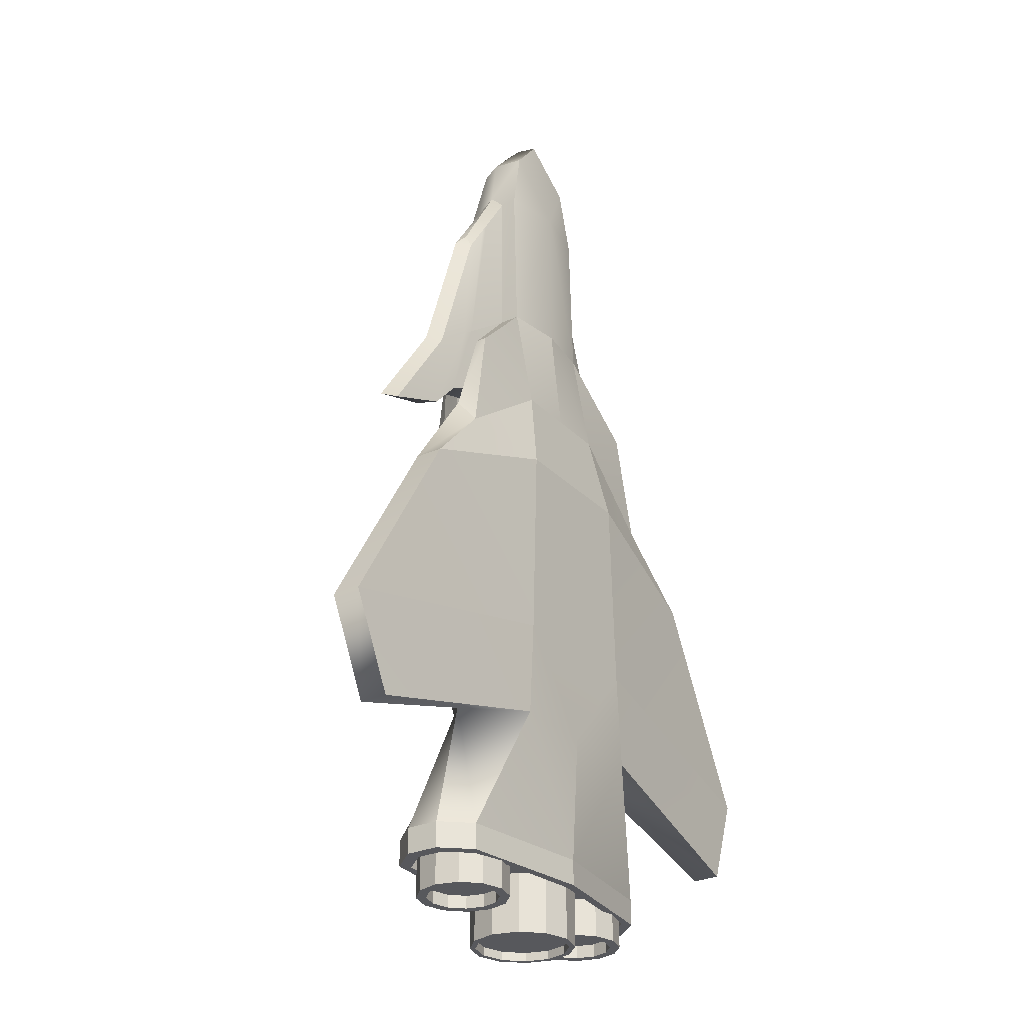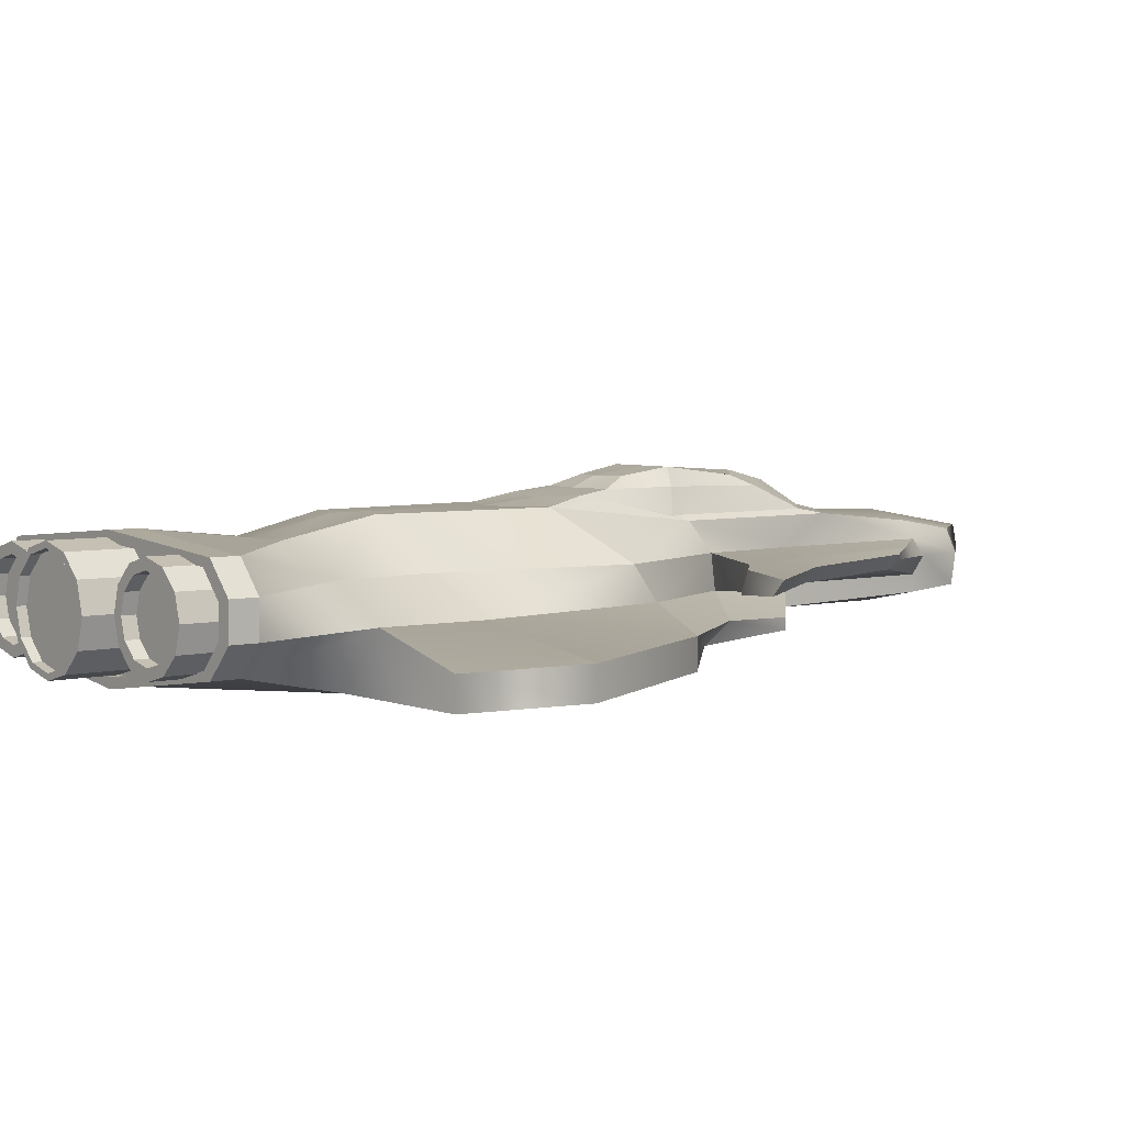
<metadata>
{"format":"obj","ext":"obj","renderer":"f3d","projection":"perspective","resolution":1024,"background":"white","views":[{"elev":-28.5,"azim":-55.8,"up":"+Z"},{"elev":4.6,"azim":-129.4,"up":"+Y"}]}
</metadata>
<code>
v 0.8188 -0.7703 -8.133
v 0.4886 -1.1 -8.133
v 0.0376 -1.221 -8.133
v -0.4134 -1.1 -8.133
v -0.7436 -0.7703 -8.133
v -0.8644 -0.3193 -8.133
v -0.7436 0.1317 -8.133
v -0.4134 0.4619 -8.133
v 0.0376 0.5827 -8.133
v 0.4886 0.4619 -8.133
v 0.8188 0.1317 -8.133
v 0.9396 -0.3193 -8.133
v 0.8188 -0.7703 -9.156
v 0.4886 -1.1 -9.156
v 0.0376 -1.221 -9.156
v -0.4134 -1.1 -9.156
v -0.7436 -0.7703 -9.156
v -0.8644 -0.3193 -9.156
v -0.7436 0.1317 -9.156
v -0.4134 0.4619 -9.156
v 0.0376 0.5827 -9.156
v 0.4886 0.4619 -9.156
v 0.8188 0.1317 -9.156
v 0.9396 -0.3193 -9.156
v 0.0376 -0.3193 -8.133
v 0.7344 -0.7216 -9.156
v 0.4399 -1.016 -9.156
v 0.0376 -1.124 -9.156
v -0.3647 -1.016 -9.156
v -0.6592 -0.7216 -9.156
v -0.767 -0.3193 -9.156
v -0.6592 0.08301 -9.156
v -0.3647 0.3775 -9.156
v 0.0376 0.4853 -9.156
v 0.4399 0.3775 -9.156
v 0.7344 0.08301 -9.156
v 0.8422 -0.3193 -9.156
v 0.7344 -0.7216 -9.009
v 0.4399 -1.016 -9.009
v 0.0376 -0.3193 -9.009
v 0.0376 -1.124 -9.009
v -0.3647 -1.016 -9.009
v -0.6592 -0.7216 -9.009
v -0.767 -0.3193 -9.009
v -0.6592 0.08301 -9.009
v -0.3647 0.3775 -9.009
v 0.0376 0.4853 -9.009
v 0.4399 0.3775 -9.009
v 0.7344 0.08301 -9.009
v 0.8422 -0.3193 -9.009
v 2.396 -0.7102 -8.085
v 2.11 -0.9963 -8.085
v 1.719 -1.101 -8.085
v 1.328 -0.9963 -8.085
v 1.042 -0.7102 -8.085
v 0.9371 -0.3193 -8.085
v 1.042 0.07163 -8.085
v 1.328 0.3578 -8.085
v 1.719 0.4625 -8.085
v 2.11 0.3578 -8.085
v 2.396 0.07163 -8.085
v 2.501 -0.3193 -8.085
v 2.396 -0.7102 -8.742
v 2.11 -0.9963 -8.742
v 1.719 -1.101 -8.742
v 1.328 -0.9963 -8.742
v 1.042 -0.7102 -8.742
v 0.9371 -0.3193 -8.742
v 1.042 0.07163 -8.742
v 1.328 0.3578 -8.742
v 1.719 0.4625 -8.742
v 2.11 0.3578 -8.742
v 2.396 0.07163 -8.742
v 2.501 -0.3193 -8.742
v 1.719 -0.3193 -8.085
v 2.247 -0.6244 -8.742
v 2.024 -0.8477 -8.742
v 1.719 -0.9295 -8.742
v 1.414 -0.8477 -8.742
v 1.19 -0.6244 -8.742
v 1.109 -0.3193 -8.742
v 1.19 -0.01417 -8.742
v 1.414 0.2092 -8.742
v 1.719 0.2909 -8.742
v 2.024 0.2092 -8.742
v 2.247 -0.01417 -8.742
v 2.329 -0.3193 -8.742
v 2.247 -0.6244 -8.52
v 2.024 -0.8477 -8.52
v 1.719 -0.3193 -8.52
v 1.719 -0.9295 -8.52
v 1.414 -0.8477 -8.52
v 1.19 -0.6244 -8.52
v 1.109 -0.3193 -8.52
v 1.19 -0.01417 -8.52
v 1.414 0.2092 -8.52
v 1.719 0.2909 -8.52
v 2.024 0.2092 -8.52
v 2.247 -0.01417 -8.52
v 2.329 -0.3193 -8.52
v -2.396 -0.7102 -8.085
v -2.11 -0.9963 -8.085
v -1.719 -1.101 -8.085
v -1.328 -0.9963 -8.085
v -1.042 -0.7102 -8.085
v -0.9371 -0.3193 -8.085
v -1.042 0.07163 -8.085
v -1.328 0.3578 -8.085
v -1.719 0.4625 -8.085
v -2.11 0.3578 -8.085
v -2.396 0.07163 -8.085
v -2.501 -0.3193 -8.085
v -2.396 -0.7102 -8.742
v -2.11 -0.9963 -8.742
v -1.719 -1.101 -8.742
v -1.328 -0.9963 -8.742
v -1.042 -0.7102 -8.742
v -0.9371 -0.3193 -8.742
v -1.042 0.07163 -8.742
v -1.328 0.3578 -8.742
v -1.719 0.4625 -8.742
v -2.11 0.3578 -8.742
v -2.396 0.07163 -8.742
v -2.501 -0.3193 -8.742
v -1.719 -0.3193 -8.085
v -2.247 -0.6244 -8.742
v -2.024 -0.8477 -8.742
v -1.719 -0.9295 -8.742
v -1.414 -0.8477 -8.742
v -1.19 -0.6244 -8.742
v -1.109 -0.3193 -8.742
v -1.19 -0.01417 -8.742
v -1.414 0.2092 -8.742
v -1.719 0.2909 -8.742
v -2.024 0.2092 -8.742
v -2.247 -0.01417 -8.742
v -2.329 -0.3193 -8.742
v -2.247 -0.6244 -8.52
v -2.024 -0.8477 -8.52
v -1.719 -0.3193 -8.52
v -1.719 -0.9295 -8.52
v -1.414 -0.8477 -8.52
v -1.19 -0.6244 -8.52
v -1.109 -0.3193 -8.52
v -1.19 -0.01417 -8.52
v -1.414 0.2092 -8.52
v -1.719 0.2909 -8.52
v -2.024 0.2092 -8.52
v -2.247 -0.01417 -8.52
v -2.329 -0.3193 -8.52
v -0.745 -0.8212 6.896
v 0 -0.6771 7.731
v 0.745 -0.8212 6.896
v -0.8262 -0.2974 6.896
v 0 -0.2974 7.819
v 0.8262 -0.2974 6.896
v -0.6221 0.07892 6.896
v 0 0.08234 7.731
v 0.6221 0.07892 6.896
v -0.8302 0.2676 5.715
v 0 0.4229 5.715
v 0.8302 0.2676 5.715
v -1 0.4701 3.719
v 0 0.4701 4.482
v 1 0.4701 3.719
v -1 -0.9262 2.915
v 0 -1.065 2.915
v 1 -0.9262 2.915
v -1 -0.8623 5.715
v 0 -1.065 5.715
v 1 -0.8623 5.715
v -1 0.4701 0.9294
v 1 0.4701 0.9294
v 0 -1.255 0.9294
v -1 -1.255 0.9294
v 1 -1.255 0.9294
v 1 -0.0149 2.915
v 1 -0.5798 2.915
v 1 -0.0149 5.715
v 0.966 -0.2974 5.995
v 1 -0.5798 5.715
v -1 -0.5798 2.915
v -1 -0.0149 2.915
v -1 -0.0149 5.715
v -1 -0.5798 5.715
v -0.966 -0.2974 5.995
v -1.146 -0.5798 1.321
v -1.146 -0.0149 1.244
v 1.146 -0.5798 1.321
v 1.146 -0.0149 1.244
v 2.844 -0.1422 1.739
v 2.676 -0.3819 1.683
v 3.967 -0.3819 -0.2011
v 4.136 -0.1422 -0.1451
v 1.96 -0.1422 4.396
v 1.792 -0.3819 4.34
v 1.762 -0.2418 4.625
v -2.676 -0.3819 1.683
v -2.844 -0.1422 1.739
v -4.136 -0.1422 -0.1451
v -3.967 -0.3819 -0.2011
v -1.792 -0.3819 4.34
v -1.96 -0.1422 4.396
v -1.762 -0.2418 4.625
v -1.981 -0.5798 -0.5599
v 0 -1.517 -0.5599
v -1.241 -1.517 -0.5599
v 1.981 -0.5798 -0.5599
v 1.241 -1.517 -0.5599
v 0 0.7634 -2.156
v -1.981 -0.0149 -0.9925
v -0.8856 0.7634 -1.631
v 1.981 -0.0149 -0.9925
v 0.8856 0.7634 -1.631
v -2.855 -0.5798 -7.819
v 0 -1.396 -7.819
v -2.419 -1.065 -7.819
v 2.855 -0.5798 -7.819
v 2.419 -1.065 -7.819
v 0 0.6824 -7.819
v -2.855 -0.0149 -7.819
v -2.439 0.4701 -7.819
v 2.855 -0.0149 -7.819
v 2.439 0.4701 -7.819
v -0.8968 0.554 3.281
v 0 0.554 4.095
v -0.8968 0.554 0.6954
v 0.8968 0.554 3.281
v 0.8968 0.554 0.6954
v 0 0.8473 -1.244
v -0.7576 0.9 -0.9394
v 0.7576 0.9 -0.9394
v -0.7144 0.9336 2.508
v 0 0.9685 3.321
v -0.7435 0.9685 0.8059
v 0.7144 0.9336 2.508
v 0.7435 0.9685 0.8059
v 0 0.9685 -0.4706
v -0.654 0.9685 -0.3618
v 0.654 0.9685 -0.3618
v -0.5841 1.098 2.114
v 0 1.135 2.658
v 0 1.255 0.862
v -0.5775 1.255 0.862
v 0.5841 1.098 2.114
v 0.5775 1.255 0.862
v 0 1.135 -0.07732
v -0.4519 1.135 0.06417
v 0.4519 1.135 0.06417
v 2.177 -0.09621 2.164
v 1.613 -0.09621 4.873
v 1.474 -0.2619 5.121
v 1.506 -0.4535 4.837
v 2.07 -0.4535 2.128
v 2.895 -0.4535 0.2076
v 3.002 -0.09621 0.2434
v -2.177 -0.09621 2.164
v -1.613 -0.09621 4.873
v -1.474 -0.2619 5.121
v -1.506 -0.4535 4.837
v -2.07 -0.4535 2.128
v -2.895 -0.4535 0.2076
v -3.002 -0.09621 0.2434
v 1.964 -0.08145 2.3
v 1.502 -0.08145 5.026
v 1.382 -0.2683 5.279
v 1.414 -0.4764 4.996
v 1.876 -0.4764 2.271
v 2.421 -0.4764 0.7307
v 2.493 -0.08145 0.7599
v -1.964 -0.08145 2.3
v -1.502 -0.08145 5.026
v -1.382 -0.2683 5.279
v -1.414 -0.4764 4.996
v -1.876 -0.4764 2.271
v -2.421 -0.4764 0.7307
v -2.493 -0.08145 0.7599
v -2.406 -0.5798 -3.96
v -1.373 -0.0149 -4.19
v -0.6752 0.7634 -4.529
v 0 0.7634 -4.808
v 0.6752 0.7634 -4.529
v 1.373 -0.0149 -4.19
v 2.406 -0.5798 -3.96
v 1.373 -1.517 -3.96
v 0 -1.517 -3.96
v -1.373 -1.517 -3.96
v -2.308 -0.5798 -5.624
v -1.487 -1.517 -5.624
v 0 -1.517 -5.624
v 1.487 -1.517 -5.624
v 2.308 -0.5798 -5.624
v 1.487 -0.0149 -5.755
v 0.5571 0.4701 -5.948
v 0 0.4701 -6.106
v -0.5571 0.4701 -5.948
v -1.487 -0.0149 -5.755
v -2.855 -0.5798 -8.265
v 0 -1.396 -8.265
v -2.419 -1.065 -8.265
v 2.855 -0.5798 -8.265
v 2.419 -1.065 -8.265
v 0 0.6824 -8.265
v -2.855 -0.0149 -8.265
v -2.439 0.4701 -8.265
v 2.855 -0.0149 -8.265
v 2.439 0.4701 -8.265
v -2.633 -0.5452 -8.265
v 0 -1.235 -8.265
v -2.265 -0.9549 -8.265
v 2.633 -0.5452 -8.265
v 2.265 -0.9549 -8.265
v 0 0.521 -8.265
v -2.633 -0.06804 -8.265
v -2.282 0.3416 -8.265
v 2.633 -0.06804 -8.265
v 2.282 0.3416 -8.265
v -2.633 -0.5452 -8.063
v 0 -0.5892 -8.063
v 0 -1.235 -8.063
v -2.265 -0.9549 -8.063
v 2.633 -0.5452 -8.063
v 2.265 -0.9549 -8.063
v 0 0.521 -8.063
v 0 -0.06524 -8.063
v -2.633 -0.06804 -8.063
v -2.282 0.3416 -8.063
v 2.633 -0.06804 -8.063
v 2.282 0.3416 -8.063
v -2.302 -0.9093 1.661
v -2.302 -1.097 1.661
v -2.752 -0.8299 0.1251
v -2.684 -1.161 -0.2876
v -3.934 -0.8299 -1.56
v -3.934 -1.315 -1.56
v -5.94 -1.246 -5.013
v -5.94 -0.7611 -5.013
v -5.244 -0.8299 -6.624
v -5.244 -1.315 -6.624
v 2.302 -1.097 1.661
v 2.302 -0.9093 1.661
v 2.684 -1.161 -0.2876
v 2.752 -0.8299 0.1251
v 3.934 -1.315 -1.56
v 3.934 -0.8299 -1.56
v 5.94 -0.7611 -5.013
v 5.94 -1.246 -5.013
v 5.244 -1.315 -6.624
v 5.244 -0.8299 -6.624
f 1 2 13
f 13 2 14
f 2 3 14
f 14 3 15
f 3 4 15
f 15 4 16
f 4 5 16
f 16 5 17
f 5 6 17
f 17 6 18
f 6 7 18
f 18 7 19
f 7 8 19
f 19 8 20
f 8 9 20
f 20 9 21
f 9 10 21
f 21 10 22
f 10 11 22
f 22 11 23
f 11 12 23
f 23 12 24
f 12 1 24
f 24 1 13
f 2 1 25
f 3 2 25
f 4 3 25
f 5 4 25
f 6 5 25
f 7 6 25
f 8 7 25
f 9 8 25
f 10 9 25
f 11 10 25
f 12 11 25
f 1 12 25
f 38 39 40
f 39 41 40
f 41 42 40
f 42 43 40
f 43 44 40
f 44 45 40
f 45 46 40
f 46 47 40
f 47 48 40
f 48 49 40
f 49 50 40
f 50 38 40
f 13 14 26
f 26 14 27
f 14 15 27
f 27 15 28
f 15 16 28
f 28 16 29
f 16 17 29
f 29 17 30
f 17 18 30
f 30 18 31
f 18 19 31
f 31 19 32
f 19 20 32
f 32 20 33
f 20 21 33
f 33 21 34
f 21 22 34
f 34 22 35
f 22 23 35
f 35 23 36
f 23 24 36
f 36 24 37
f 24 13 37
f 37 13 26
f 26 27 38
f 38 27 39
f 27 28 39
f 39 28 41
f 28 29 41
f 41 29 42
f 29 30 42
f 42 30 43
f 30 31 43
f 43 31 44
f 31 32 44
f 44 32 45
f 32 33 45
f 45 33 46
f 33 34 46
f 46 34 47
f 34 35 47
f 47 35 48
f 35 36 48
f 48 36 49
f 36 37 49
f 49 37 50
f 37 26 50
f 50 26 38
f 51 52 63
f 63 52 64
f 52 53 64
f 64 53 65
f 53 54 65
f 65 54 66
f 54 55 66
f 66 55 67
f 55 56 67
f 67 56 68
f 56 57 68
f 68 57 69
f 57 58 69
f 69 58 70
f 58 59 70
f 70 59 71
f 59 60 71
f 71 60 72
f 60 61 72
f 72 61 73
f 61 62 73
f 73 62 74
f 62 51 74
f 74 51 63
f 52 51 75
f 53 52 75
f 54 53 75
f 55 54 75
f 56 55 75
f 57 56 75
f 58 57 75
f 59 58 75
f 60 59 75
f 61 60 75
f 62 61 75
f 51 62 75
f 88 89 90
f 89 91 90
f 91 92 90
f 92 93 90
f 93 94 90
f 94 95 90
f 95 96 90
f 96 97 90
f 97 98 90
f 98 99 90
f 99 100 90
f 100 88 90
f 63 64 76
f 76 64 77
f 64 65 77
f 77 65 78
f 65 66 78
f 78 66 79
f 66 67 79
f 79 67 80
f 67 68 80
f 80 68 81
f 68 69 81
f 81 69 82
f 69 70 82
f 82 70 83
f 70 71 83
f 83 71 84
f 71 72 84
f 84 72 85
f 72 73 85
f 85 73 86
f 73 74 86
f 86 74 87
f 74 63 87
f 87 63 76
f 76 77 88
f 88 77 89
f 77 78 89
f 89 78 91
f 78 79 91
f 91 79 92
f 79 80 92
f 92 80 93
f 80 81 93
f 93 81 94
f 81 82 94
f 94 82 95
f 82 83 95
f 95 83 96
f 83 84 96
f 96 84 97
f 84 85 97
f 97 85 98
f 85 86 98
f 98 86 99
f 86 87 99
f 99 87 100
f 87 76 100
f 100 76 88
f 101 113 102
f 102 113 114
f 102 114 103
f 103 114 115
f 103 115 104
f 104 115 116
f 104 116 105
f 105 116 117
f 105 117 106
f 106 117 118
f 106 118 107
f 107 118 119
f 107 119 108
f 108 119 120
f 108 120 109
f 109 120 121
f 109 121 110
f 110 121 122
f 110 122 111
f 111 122 123
f 111 123 112
f 112 123 124
f 112 124 101
f 101 124 113
f 102 125 101
f 103 125 102
f 104 125 103
f 105 125 104
f 106 125 105
f 107 125 106
f 108 125 107
f 109 125 108
f 110 125 109
f 111 125 110
f 112 125 111
f 101 125 112
f 138 140 139
f 139 140 141
f 141 140 142
f 142 140 143
f 143 140 144
f 144 140 145
f 145 140 146
f 146 140 147
f 147 140 148
f 148 140 149
f 149 140 150
f 150 140 138
f 113 126 114
f 114 126 127
f 114 127 115
f 115 127 128
f 115 128 116
f 116 128 129
f 116 129 117
f 117 129 130
f 117 130 118
f 118 130 131
f 118 131 119
f 119 131 132
f 119 132 120
f 120 132 133
f 120 133 121
f 121 133 134
f 121 134 122
f 122 134 135
f 122 135 123
f 123 135 136
f 123 136 124
f 124 136 137
f 124 137 113
f 113 137 126
f 126 138 127
f 127 138 139
f 127 139 128
f 128 139 141
f 128 141 129
f 129 141 142
f 129 142 130
f 130 142 143
f 130 143 131
f 131 143 144
f 131 144 132
f 132 144 145
f 132 145 133
f 133 145 146
f 133 146 134
f 134 146 147
f 134 147 135
f 135 147 148
f 135 148 136
f 136 148 149
f 136 149 137
f 137 149 150
f 137 150 126
f 126 150 138
f 151 152 154
f 154 152 155
f 153 156 152
f 152 156 155
f 154 155 157
f 157 155 158
f 156 159 155
f 155 159 158
f 158 161 157
f 157 161 160
f 158 159 161
f 161 159 162
f 161 164 160
f 160 164 163
f 161 162 164
f 164 162 165
f 167 170 166
f 166 170 169
f 167 168 170
f 170 168 171
f 169 170 151
f 151 170 152
f 171 153 170
f 170 153 152
f 171 181 153
f 181 180 153
f 153 180 156
f 162 159 179
f 159 156 179
f 156 180 179
f 169 151 185
f 185 151 186
f 151 154 186
f 242 243 241
f 241 243 244
f 242 245 243
f 243 245 246
f 166 175 167
f 167 175 174
f 168 167 176
f 176 167 174
f 160 184 157
f 157 184 154
f 184 186 154
f 192 193 191
f 191 193 194
f 192 191 196
f 196 191 195
f 198 199 201
f 201 199 200
f 199 198 203
f 203 198 202
f 168 178 171
f 171 178 181
f 177 165 179
f 179 165 162
f 166 169 182
f 182 169 185
f 183 184 163
f 163 184 160
f 163 172 183
f 183 172 188
f 165 177 173
f 173 177 190
f 330 332 331
f 331 332 333
f 341 340 343
f 343 340 342
f 195 197 196
f 203 202 204
f 318 319 321
f 321 319 320
f 322 323 319
f 319 323 320
f 324 325 327
f 327 325 326
f 328 325 329
f 329 325 324
f 326 325 318
f 318 325 319
f 319 325 322
f 322 325 328
f 254 255 192
f 192 255 193
f 255 256 193
f 193 256 194
f 250 191 256
f 256 191 194
f 251 195 250
f 250 195 191
f 253 254 196
f 196 254 192
f 252 197 251
f 251 197 195
f 252 253 197
f 197 253 196
f 183 188 271
f 271 188 277
f 187 276 188
f 188 276 277
f 182 275 187
f 187 275 276
f 185 274 182
f 182 274 275
f 184 183 272
f 272 183 271
f 186 273 185
f 185 273 274
f 186 184 273
f 273 184 272
f 174 175 206
f 206 175 207
f 332 334 333
f 333 334 335
f 343 342 345
f 345 342 344
f 174 206 176
f 176 206 209
f 188 172 211
f 211 172 212
f 244 243 248
f 248 243 247
f 246 249 243
f 243 249 247
f 190 213 173
f 173 213 214
f 187 188 205
f 205 188 211
f 189 208 190
f 190 208 213
f 286 287 290
f 290 287 289
f 337 338 336
f 336 338 339
f 346 347 349
f 349 347 348
f 286 290 285
f 285 290 291
f 279 280 297
f 297 280 296
f 280 281 296
f 296 281 295
f 282 294 281
f 281 294 295
f 283 293 282
f 282 293 294
f 278 279 288
f 288 279 297
f 284 292 283
f 283 292 293
f 164 226 163
f 163 226 225
f 163 225 172
f 172 225 227
f 164 165 226
f 226 165 228
f 165 173 228
f 228 173 229
f 210 212 230
f 230 212 231
f 212 172 231
f 231 172 227
f 214 232 173
f 173 232 229
f 210 230 214
f 214 230 232
f 226 234 225
f 225 234 233
f 225 233 227
f 227 233 235
f 226 228 234
f 234 228 236
f 228 229 236
f 236 229 237
f 230 231 238
f 238 231 239
f 231 227 239
f 239 227 235
f 232 240 229
f 229 240 237
f 230 238 232
f 232 238 240
f 234 242 233
f 233 242 241
f 233 241 235
f 235 241 244
f 234 236 242
f 242 236 245
f 236 237 245
f 245 237 246
f 239 248 238
f 238 248 247
f 239 235 248
f 248 235 244
f 240 249 237
f 237 249 246
f 240 238 249
f 249 238 247
f 265 251 264
f 264 251 250
f 266 252 265
f 265 252 251
f 266 267 252
f 252 267 253
f 267 268 253
f 253 268 254
f 268 269 254
f 254 269 255
f 269 270 255
f 255 270 256
f 264 250 270
f 270 250 256
f 258 257 203
f 203 257 199
f 259 258 204
f 204 258 203
f 259 204 260
f 260 204 202
f 260 202 261
f 261 202 198
f 261 198 262
f 262 198 201
f 262 201 263
f 263 201 200
f 257 263 199
f 199 263 200
f 179 265 177
f 177 265 264
f 180 266 179
f 179 266 265
f 180 181 266
f 266 181 267
f 181 178 267
f 267 178 268
f 178 189 268
f 268 189 269
f 189 190 269
f 269 190 270
f 177 264 190
f 190 264 270
f 272 271 258
f 258 271 257
f 273 272 259
f 259 272 258
f 273 259 274
f 274 259 260
f 274 260 275
f 275 260 261
f 275 261 276
f 276 261 262
f 276 262 277
f 277 262 263
f 271 277 257
f 257 277 263
f 205 211 278
f 278 211 279
f 211 212 279
f 279 212 280
f 212 210 280
f 280 210 281
f 214 282 210
f 210 282 281
f 213 283 214
f 214 283 282
f 208 284 213
f 213 284 283
f 344 347 345
f 345 347 346
f 206 286 209
f 209 286 285
f 206 207 286
f 286 207 287
f 335 334 336
f 336 334 337
f 338 288 339
f 339 288 289
f 290 289 216
f 216 289 217
f 290 216 291
f 291 216 219
f 291 219 292
f 292 219 218
f 293 292 223
f 223 292 218
f 294 293 224
f 224 293 223
f 295 294 220
f 220 294 224
f 295 220 296
f 296 220 222
f 296 222 297
f 297 222 221
f 297 221 288
f 288 221 215
f 216 217 299
f 299 217 300
f 217 215 300
f 300 215 298
f 218 219 301
f 301 219 302
f 219 216 302
f 302 216 299
f 221 222 304
f 304 222 305
f 222 220 305
f 305 220 303
f 220 224 303
f 303 224 307
f 224 223 307
f 307 223 306
f 215 221 298
f 298 221 304
f 223 218 306
f 306 218 301
f 300 310 299
f 299 310 309
f 298 308 300
f 300 308 310
f 301 302 311
f 311 302 312
f 302 299 312
f 312 299 309
f 304 305 314
f 314 305 315
f 305 303 315
f 315 303 313
f 307 317 303
f 303 317 313
f 306 316 307
f 307 316 317
f 304 314 298
f 298 314 308
f 306 301 316
f 316 301 311
f 309 310 320
f 320 310 321
f 310 308 321
f 321 308 318
f 311 312 322
f 322 312 323
f 312 309 323
f 323 309 320
f 314 315 326
f 326 315 327
f 315 313 327
f 327 313 324
f 313 317 324
f 324 317 329
f 317 316 329
f 329 316 328
f 308 314 318
f 318 314 326
f 316 311 328
f 328 311 322
f 182 330 166
f 166 330 331
f 182 187 330
f 330 187 332
f 166 331 175
f 175 331 333
f 187 205 332
f 332 205 334
f 175 333 207
f 207 333 335
f 278 288 337
f 337 288 338
f 287 336 289
f 289 336 339
f 205 278 334
f 334 278 337
f 207 335 287
f 287 335 336
f 178 168 341
f 341 168 340
f 168 176 340
f 340 176 342
f 178 341 189
f 189 341 343
f 176 209 342
f 342 209 344
f 189 343 208
f 208 343 345
f 285 291 347
f 347 291 348
f 284 346 292
f 292 346 349
f 209 285 344
f 344 285 347
f 208 345 284
f 284 345 346
f 349 348 292
f 292 348 291
f 289 288 217
f 217 288 215

</code>
